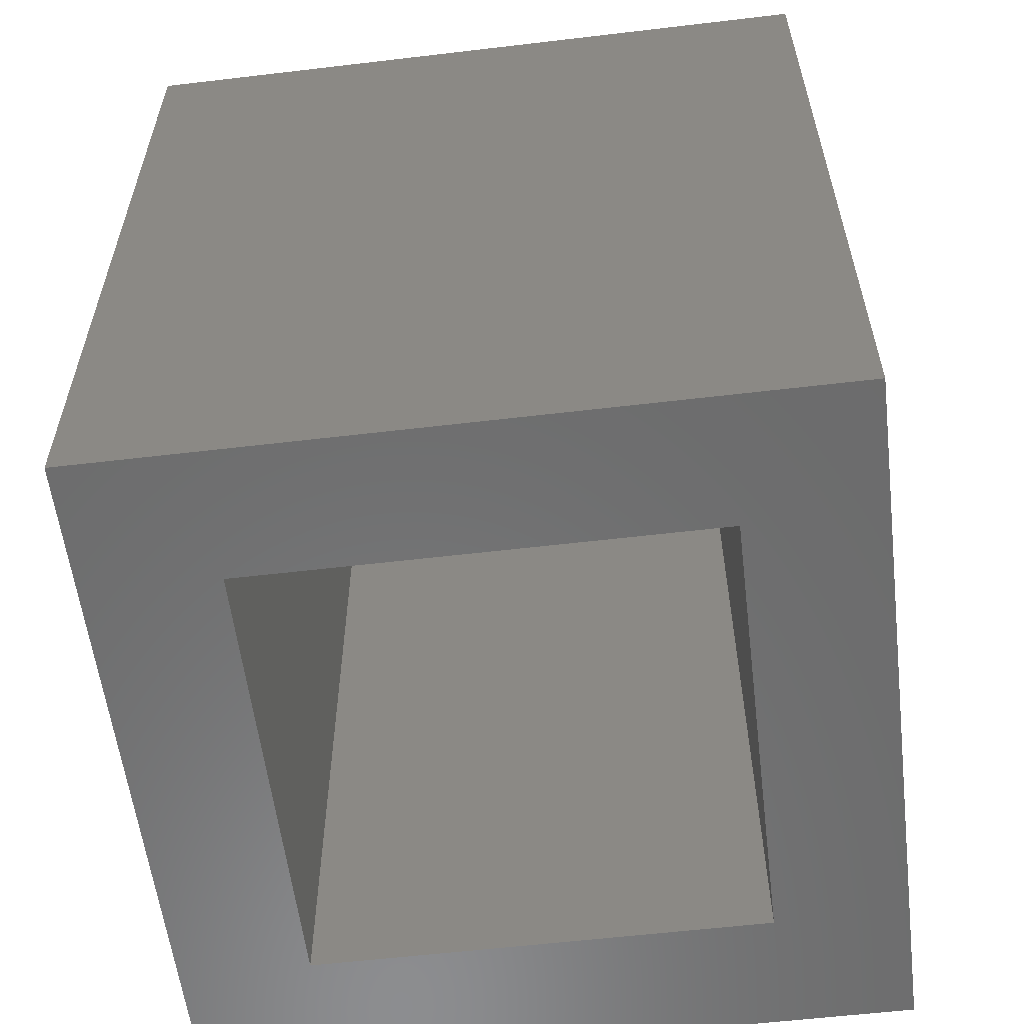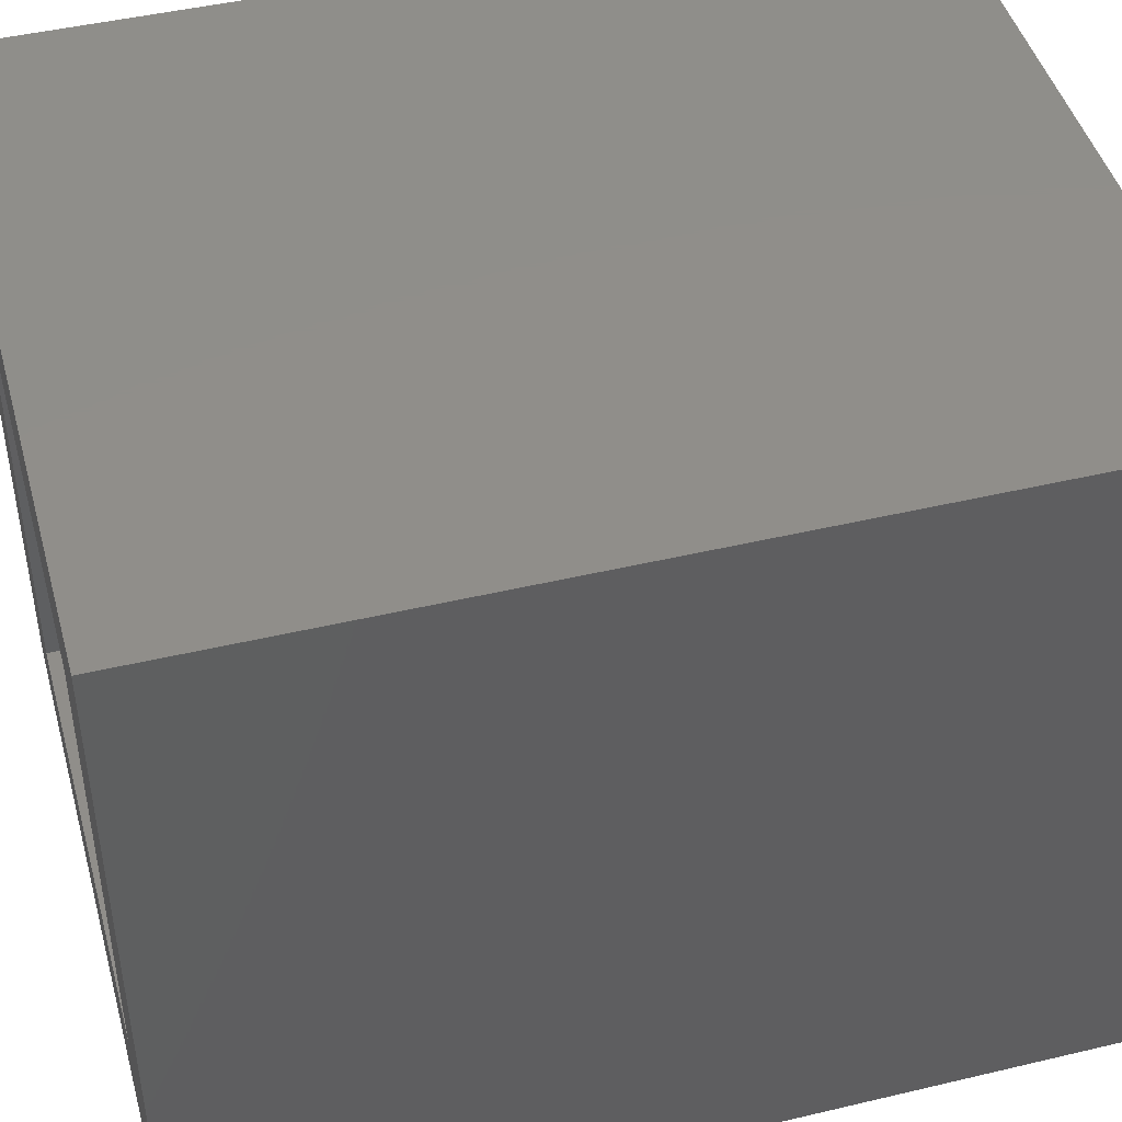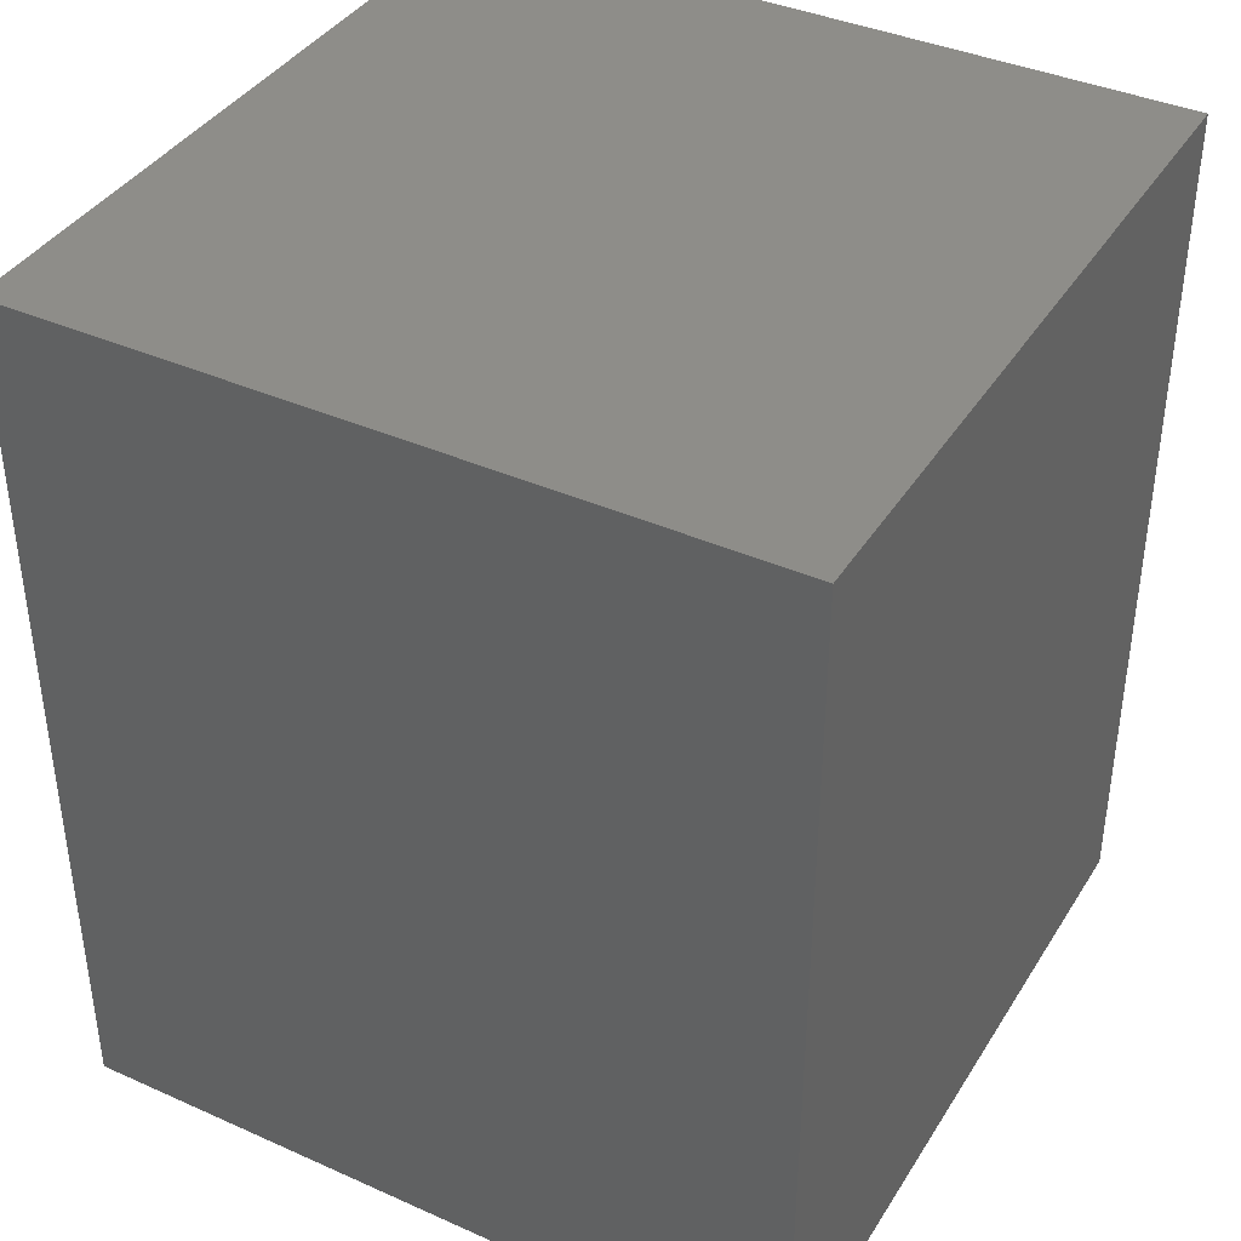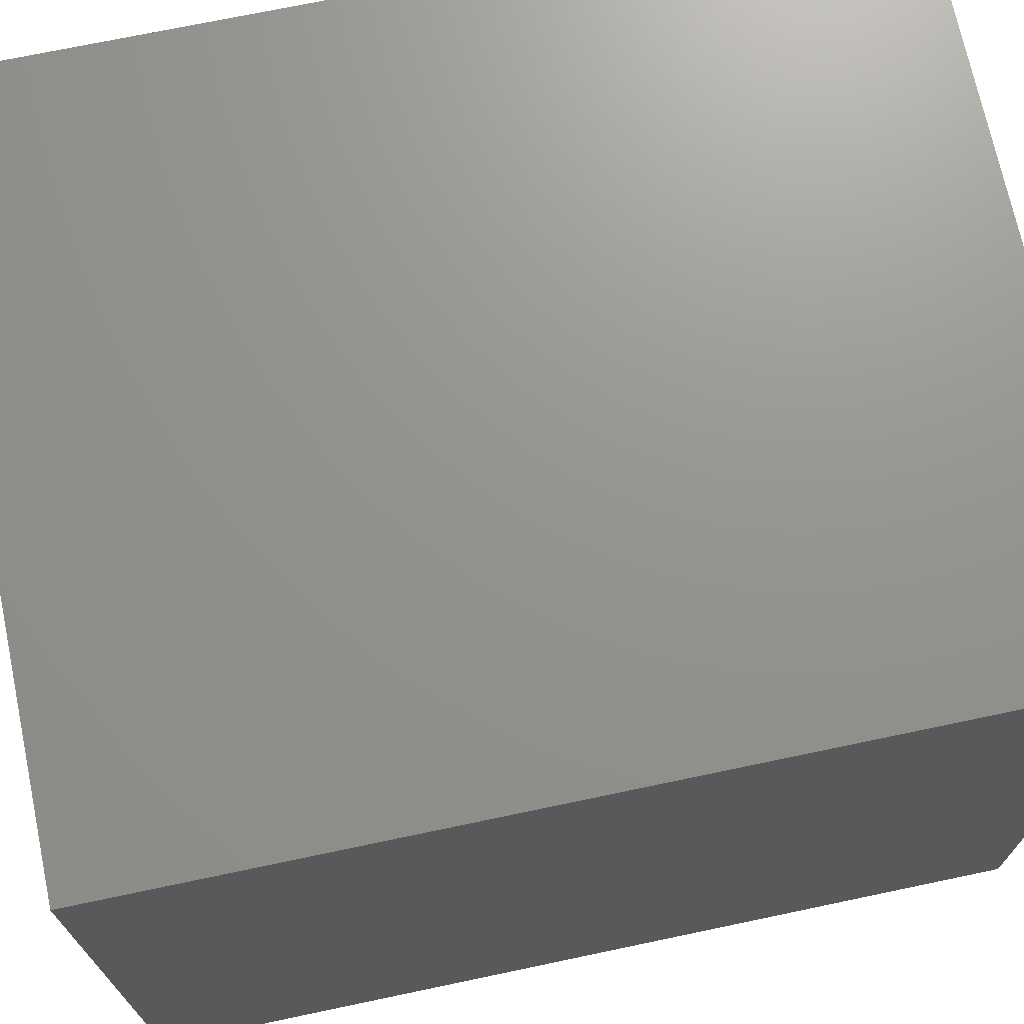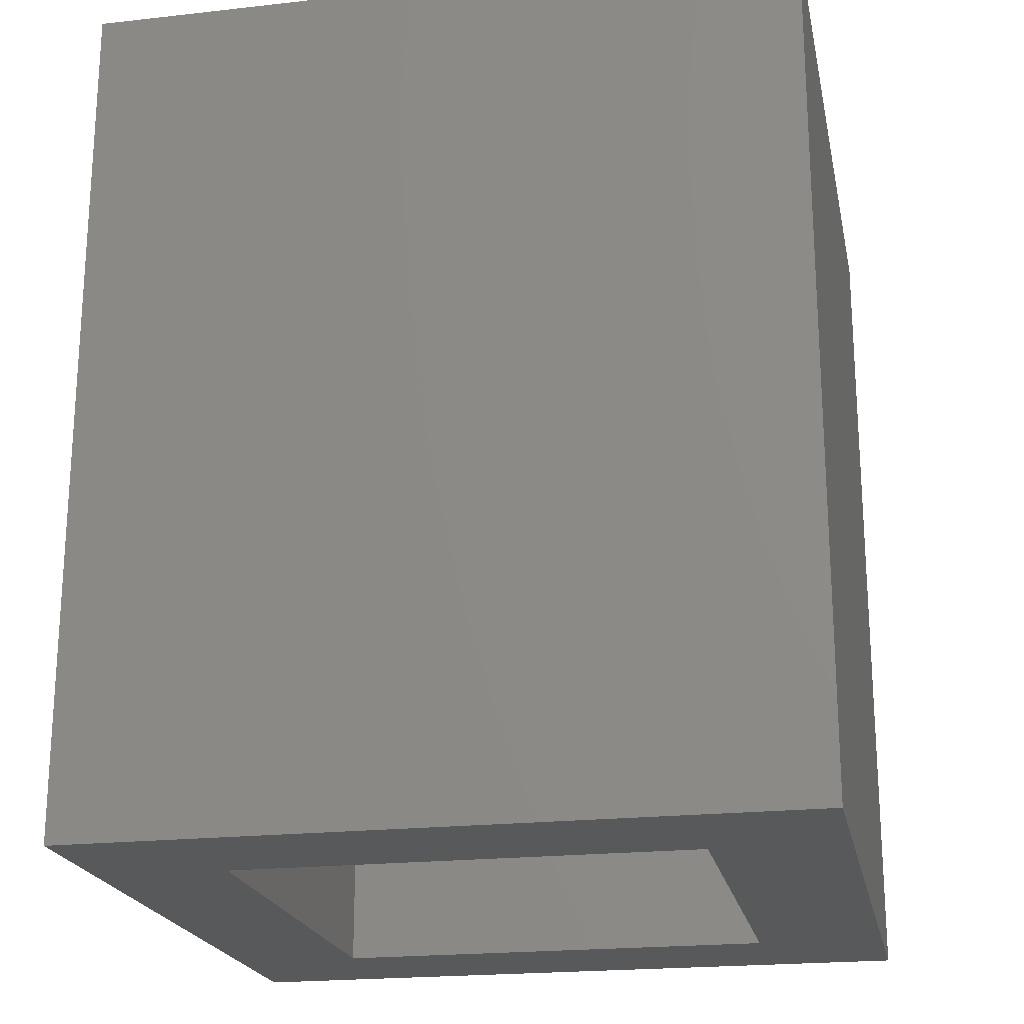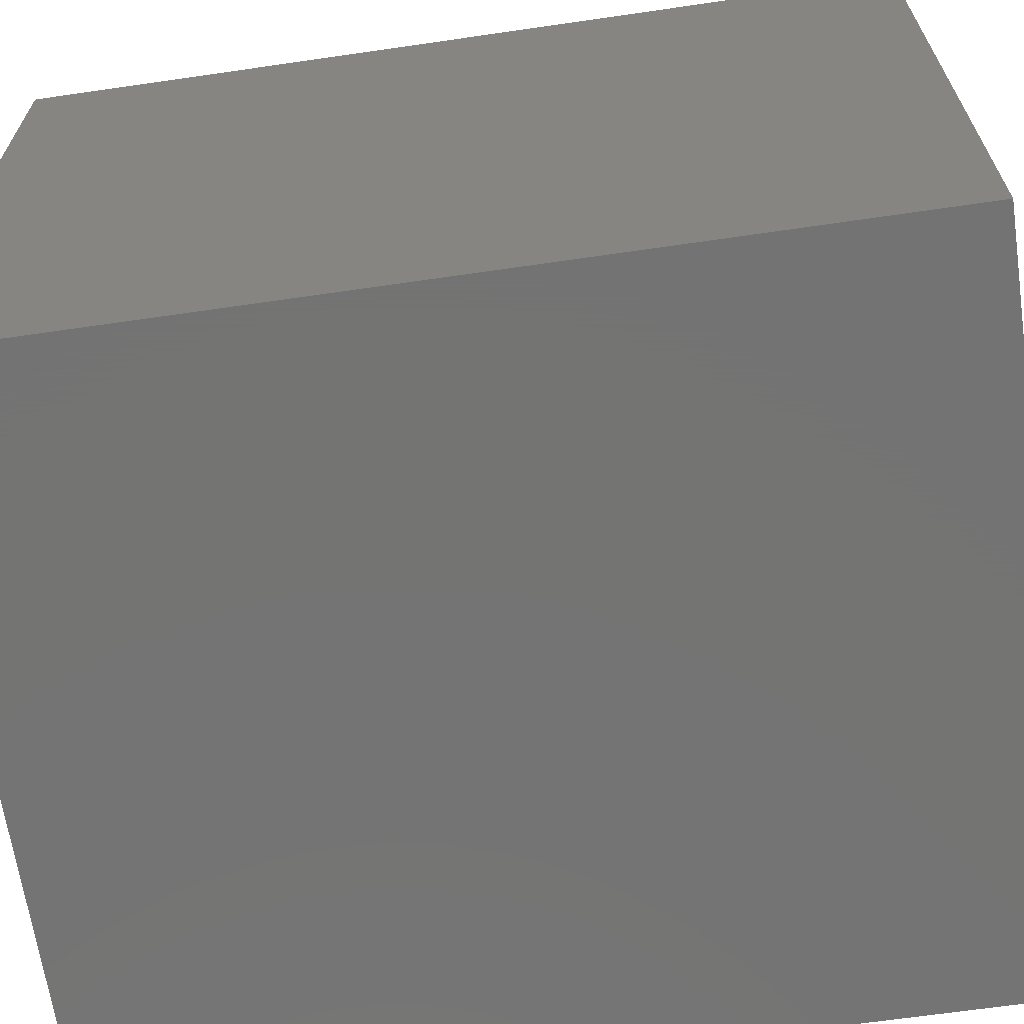
<metadata>
{"format":"stl","ext":"stl","renderer":"f3d","projection":"perspective","resolution":1024,"background":"white","views":[{"elev":-58.0,"azim":7.0,"up":"+Z"},{"elev":45.5,"azim":-105.3,"up":"+Y"},{"elev":39.3,"azim":119.0,"up":"+Z"},{"elev":71.2,"azim":-101.9,"up":"+Y"},{"elev":-21.0,"azim":11.4,"up":"+Z"},{"elev":-66.0,"azim":98.3,"up":"+Y"}]}
</metadata>
<code>
# stl→obj: 16 verts, 28 faces
v -0.06488 5.698e-17 -0.6172
v -0.1586 -0.09375 -0.6172
v -0.5781 0 -0.6172
v -0.4844 -0.09375 -0.6172
v -0.5781 -0.5156 -0.6172
v -0.4844 -0.4219 -0.6172
v -0.06488 -0.5156 -0.6172
v -0.1586 -0.4219 -0.6172
v -0.1586 -0.4219 -0.09375
v -0.1586 -0.09375 -0.09375
v -0.4844 -0.4219 -0.09375
v -0.4844 -0.09375 -0.09375
v -0.5781 -0.5156 1.11e-16
v -0.06488 -0.5156 1.11e-16
v -0.5781 6.852e-17 0
v -0.06488 1.255e-16 0
f 1 2 3
f 3 2 4
f 3 4 5
f 5 4 6
f 5 6 7
f 7 6 8
f 7 8 1
f 1 8 2
f 8 9 2
f 2 9 10
f 11 6 12
f 12 6 4
f 4 2 12
f 12 2 10
f 6 11 8
f 8 11 9
f 10 9 12
f 12 9 11
f 5 7 13
f 13 7 14
f 3 15 1
f 1 15 16
f 13 15 5
f 5 15 3
f 16 15 14
f 14 15 13
f 7 1 14
f 14 1 16

</code>
